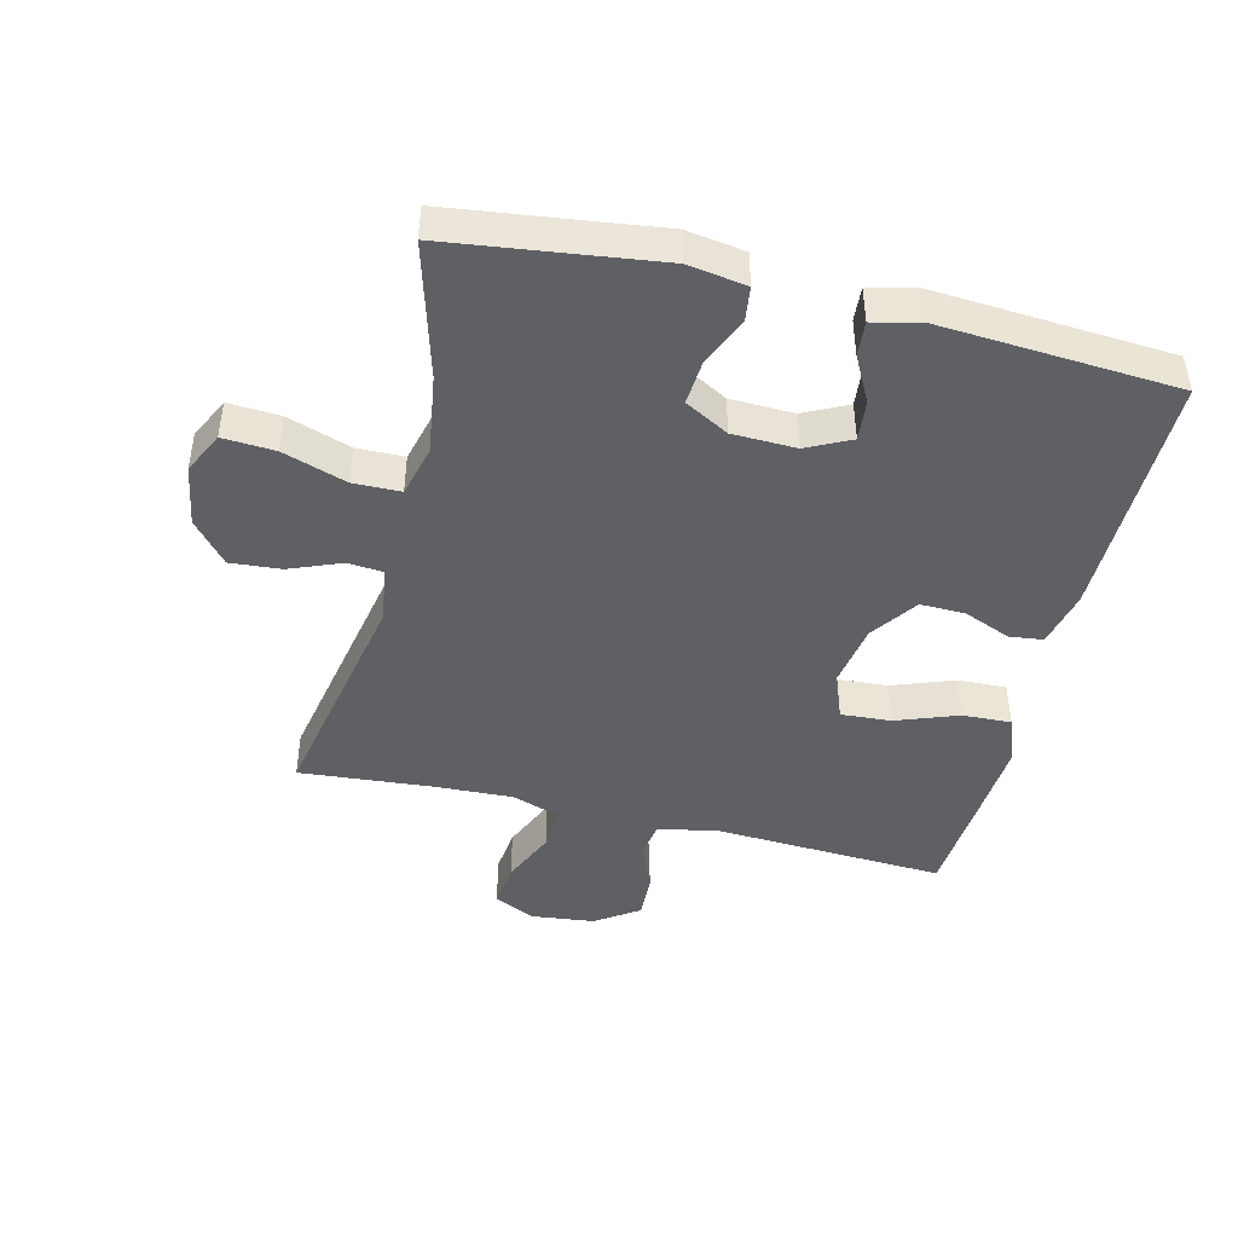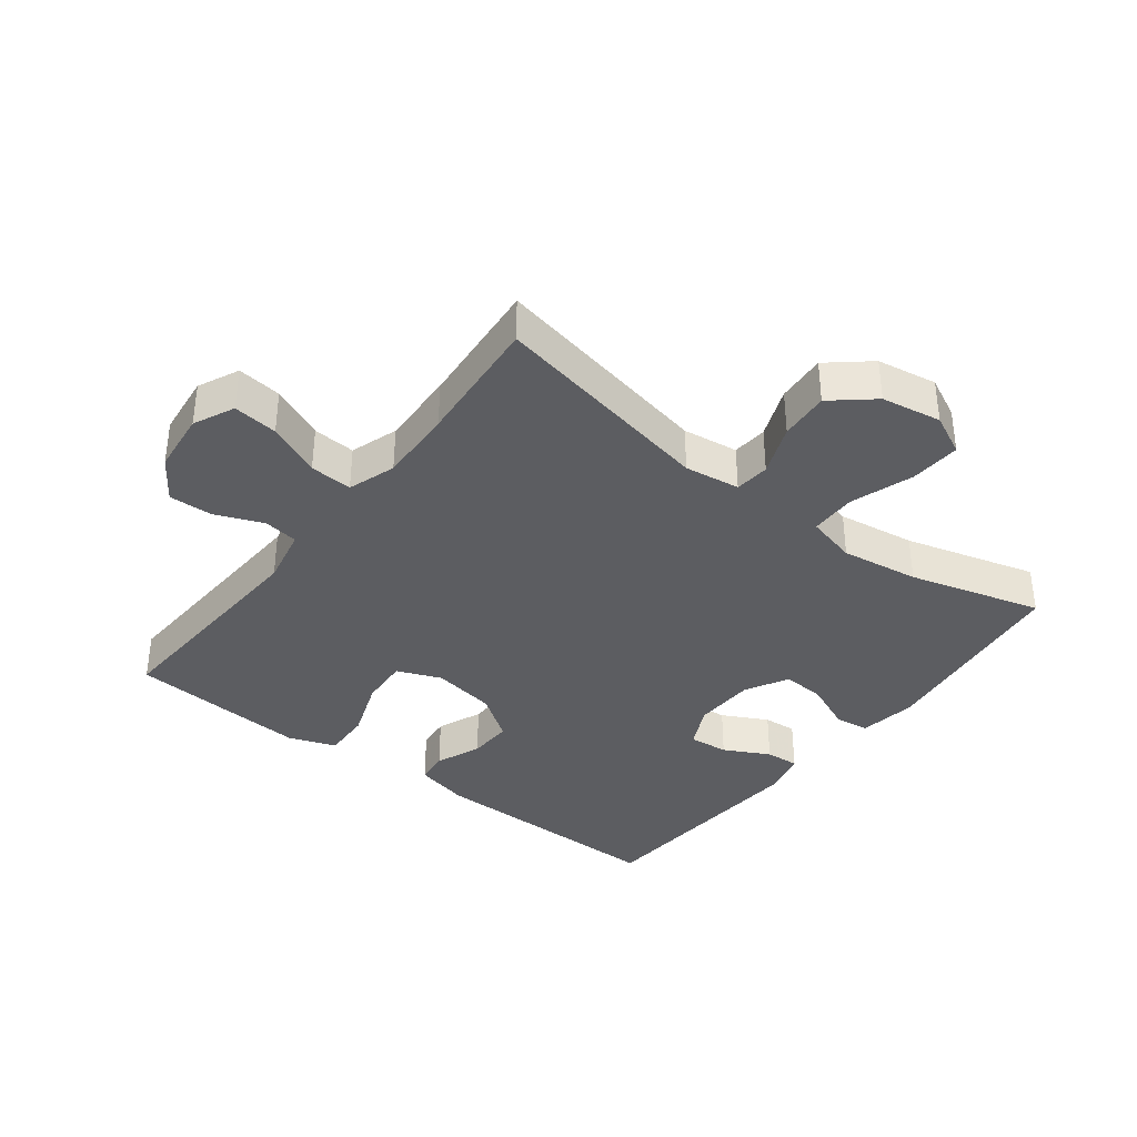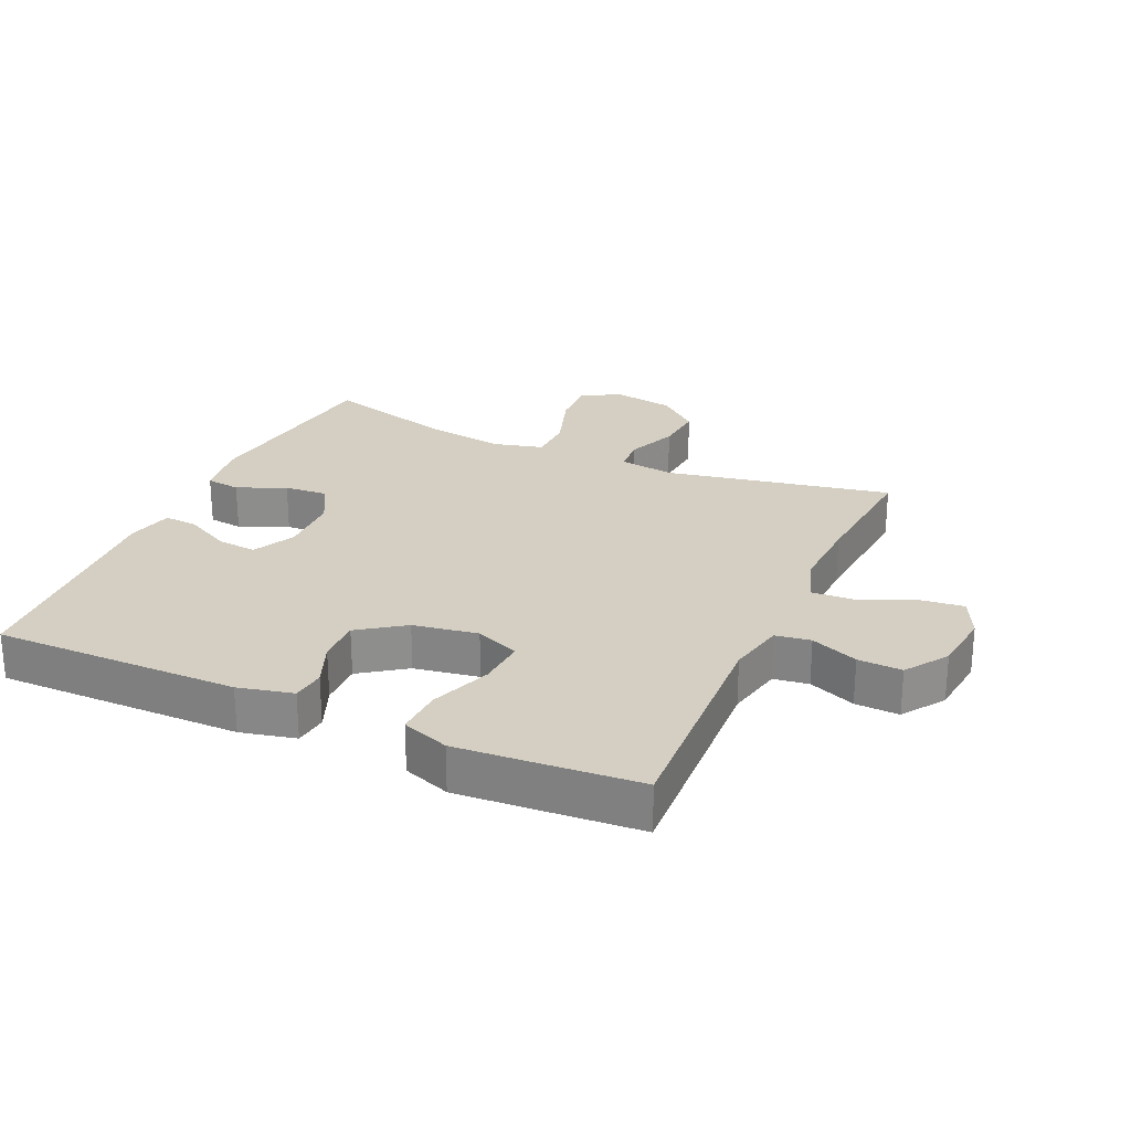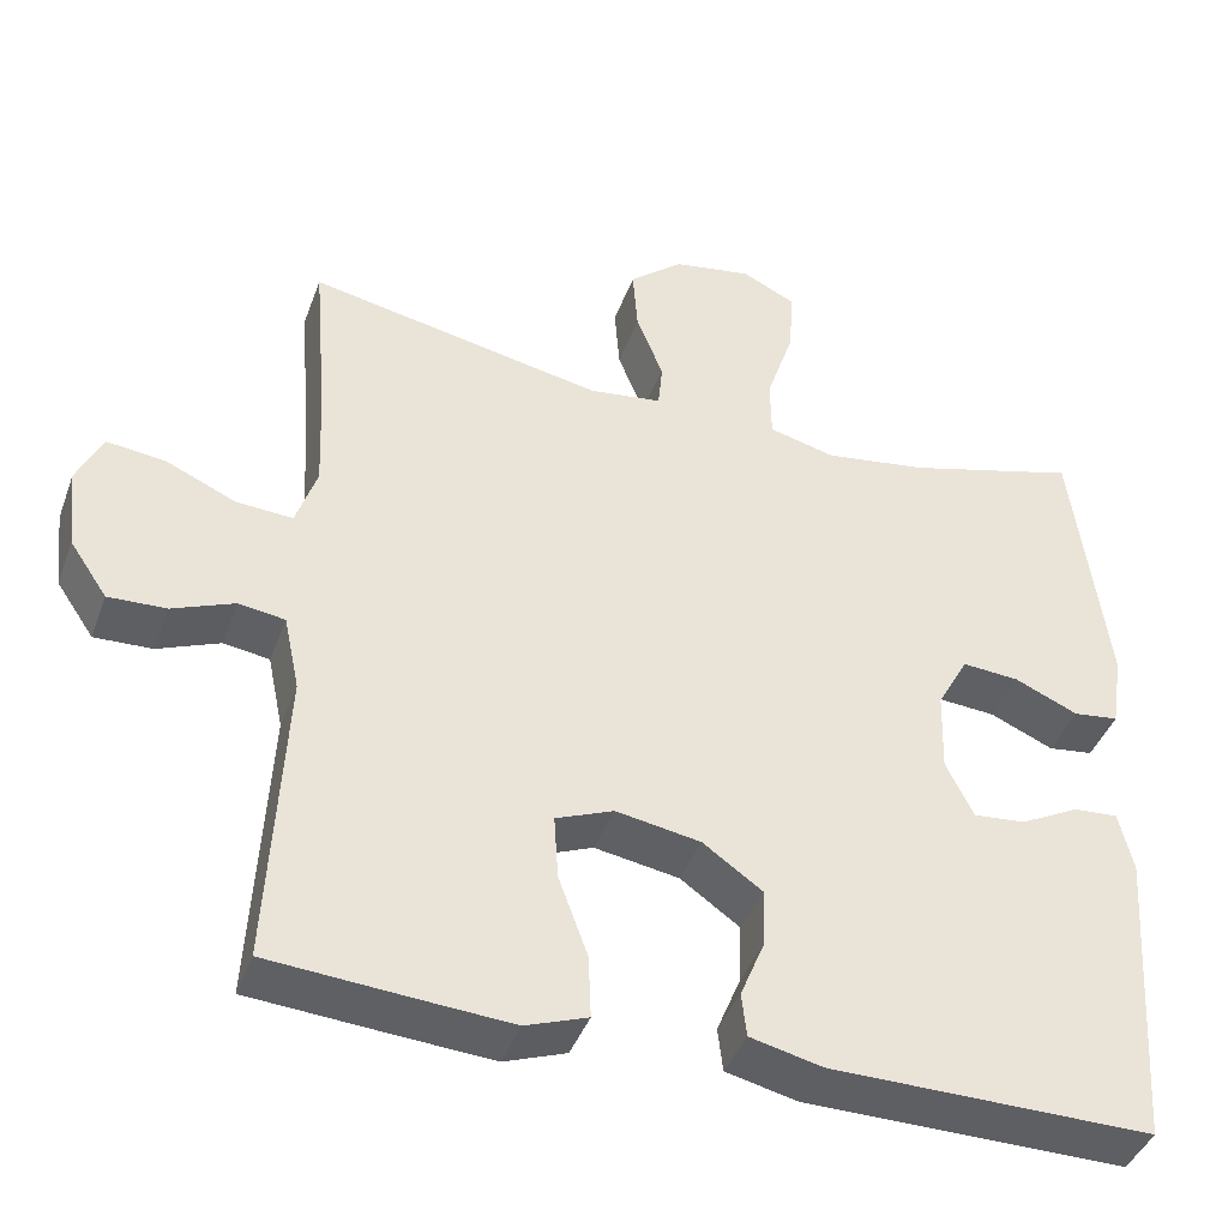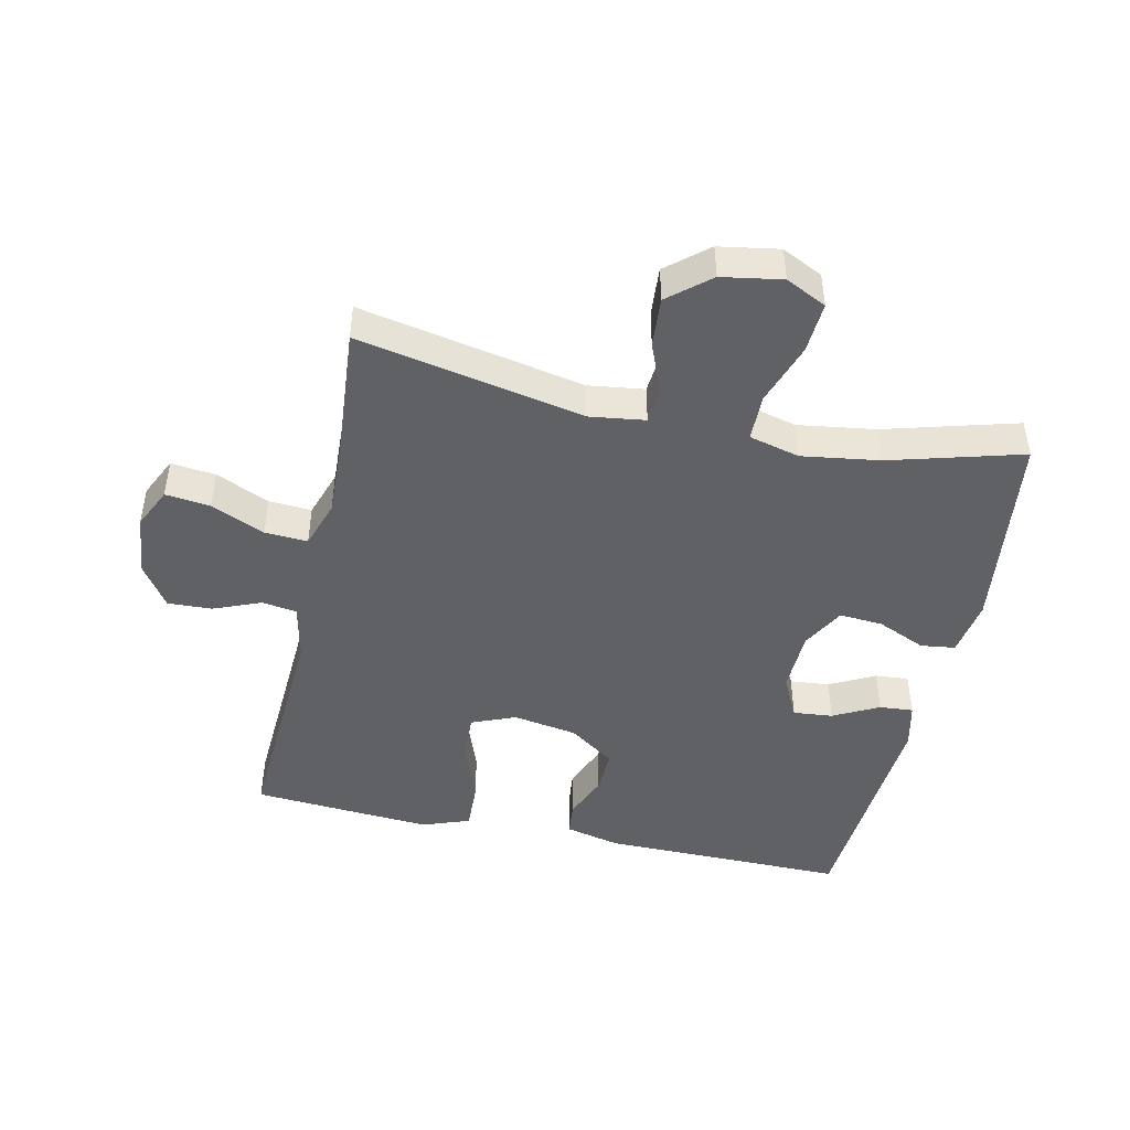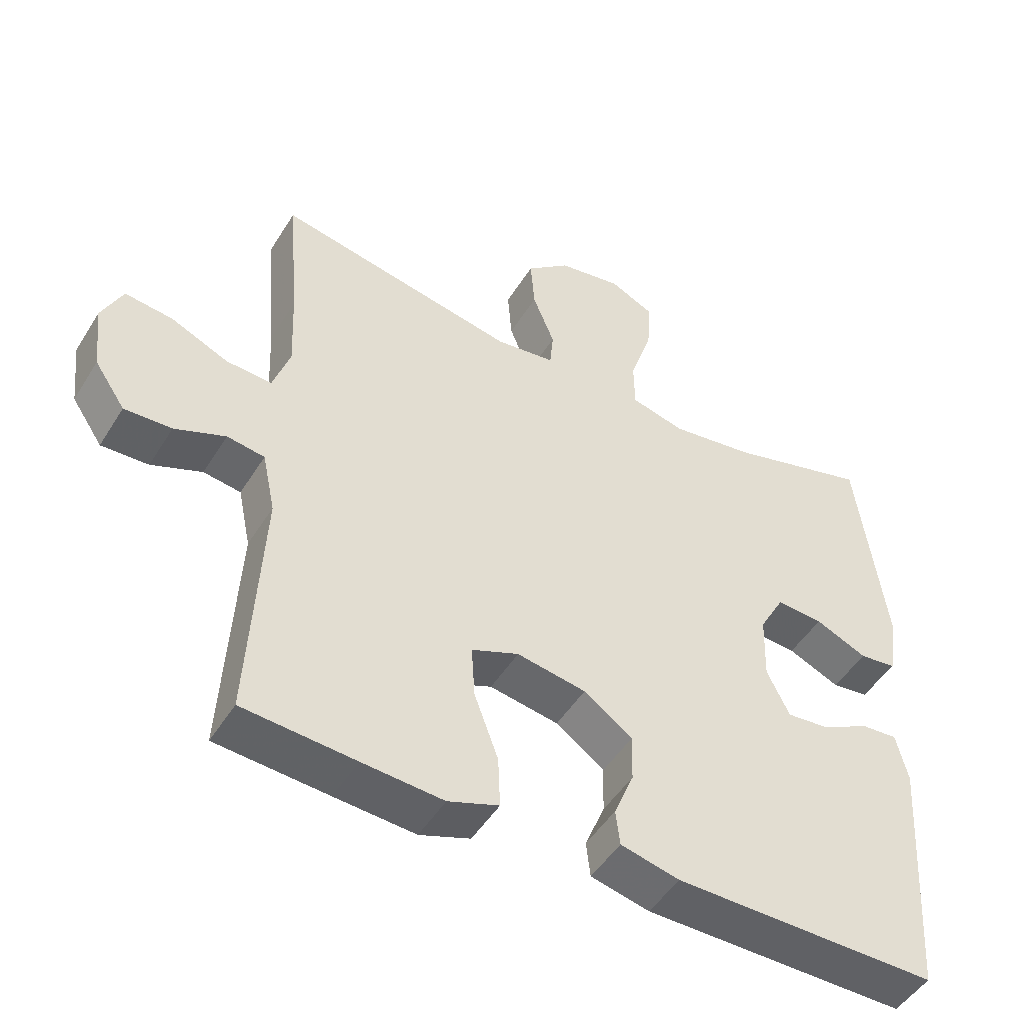
<metadata>
{"format":"obj","ext":"obj","renderer":"f3d","projection":"perspective","resolution":1024,"background":"white","views":[{"elev":-44.8,"azim":76.3,"up":"+Y"},{"elev":-37.0,"azim":-37.6,"up":"+Y"},{"elev":25.5,"azim":-155.7,"up":"+Y"},{"elev":-41.8,"azim":-19.4,"up":"+Z"},{"elev":-46.1,"azim":-12.4,"up":"+Y"},{"elev":-48.8,"azim":-30.6,"up":"+Z"}]}
</metadata>
<code>
v -0.5 0.07 -0.5
v -0.481 0.07 -0.142
v -0.5 0.07 -0.052
v -0.555 0.07 -0.044
v -0.629 0.07 -0.074
v -0.698 0.07 -0.077
v -0.743 0.07 -0.011
v -0.754 0.07 0.086
v -0.724 0.07 0.15
v -0.654 0.07 0.142
v -0.57 0.07 0.105
v -0.503 0.07 0.101
v -0.478 0.07 0.176
v -0.483 0.07 0.295
v -0.5 0.07 0.5
v -0.147 0.07 0.431
v -0.06 0.07 0.443
v -0.055 0.07 0.498
v -0.087 0.07 0.578
v -0.093 0.07 0.656
v -0.029 0.07 0.71
v 0.065 0.07 0.726
v 0.129 0.07 0.695
v 0.124 0.07 0.615
v 0.091 0.07 0.517
v 0.092 0.07 0.444
v 0.171 0.07 0.424
v 0.293 0.07 0.442
v 0.5 0.07 0.5
v 0.541 0.07 0.181
v 0.527 0.07 0.091
v 0.473 0.07 0.084
v 0.397 0.07 0.117
v 0.329 0.07 0.122
v 0.292 0.07 0.055
v 0.289 0.07 -0.043
v 0.322 0.07 -0.11
v 0.384 0.07 -0.104
v 0.455 0.07 -0.067
v 0.508 0.07 -0.063
v 0.525 0.07 -0.135
v 0.5 0.07 -0.5
v 0.115 0.07 -0.498
v 0.029 0.07 -0.478
v 0.023 0.07 -0.426
v 0.052 0.07 -0.355
v 0.054 0.07 -0.285
v -0.017 0.07 -0.235
v -0.118 0.07 -0.218
v -0.187 0.07 -0.246
v -0.182 0.07 -0.323
v -0.147 0.07 -0.418
v -0.144 0.07 -0.493
v -0.218 0.07 -0.52
v -0.336 0.07 -0.512
v -0.5 0 -0.5
v -0.481 0 -0.142
v -0.5 0 -0.052
v -0.555 0 -0.044
v -0.629 0 -0.074
v -0.698 0 -0.077
v -0.743 0 -0.011
v -0.754 0 0.086
v -0.724 0 0.15
v -0.654 0 0.142
v -0.57 0 0.105
v -0.503 0 0.101
v -0.478 0 0.176
v -0.483 0 0.295
v -0.5 0 0.5
v -0.147 0 0.431
v -0.06 0 0.443
v -0.055 0 0.498
v -0.087 0 0.578
v -0.093 0 0.656
v -0.029 0 0.71
v 0.065 0 0.726
v 0.129 0 0.695
v 0.124 0 0.615
v 0.091 0 0.517
v 0.092 0 0.444
v 0.171 0 0.424
v 0.293 0 0.442
v 0.5 0 0.5
v 0.541 0 0.181
v 0.527 0 0.091
v 0.473 0 0.084
v 0.397 0 0.117
v 0.329 0 0.122
v 0.292 0 0.055
v 0.289 0 -0.043
v 0.322 0 -0.11
v 0.384 0 -0.104
v 0.455 0 -0.067
v 0.508 0 -0.063
v 0.525 0 -0.135
v 0.5 0 -0.5
v 0.115 0 -0.498
v 0.029 0 -0.478
v 0.023 0 -0.426
v 0.052 0 -0.355
v 0.054 0 -0.285
v -0.017 0 -0.235
v -0.118 0 -0.218
v -0.187 0 -0.246
v -0.182 0 -0.323
v -0.147 0 -0.418
v -0.144 0 -0.493
v -0.218 0 -0.52
v -0.336 0 -0.512
f 55 1 2
f 54 55 2
f 53 54 2
f 52 53 2
f 51 52 2
f 50 51 2 3
f 49 50 3
f 48 49 3
f 44 45 46
f 43 44 46
f 42 43 46
f 41 42 46
f 40 41 46
f 39 40 46
f 38 39 46
f 37 38 46 47
f 36 37 47 48
f 31 32 33
f 30 31 33
f 29 30 33
f 28 29 33
f 27 28 33 34
f 26 27 34 35
f 23 24 25
f 22 23 25
f 21 22 25
f 20 21 25
f 19 20 25
f 18 19 25
f 17 18 25 26
f 36 48 3
f 35 36 3
f 26 35 3
f 17 26 3
f 16 17 3
f 9 10 11
f 8 9 11
f 7 8 11
f 6 7 11
f 5 6 11
f 4 5 11
f 4 11 12
f 3 4 12
f 16 3 12 13
f 14 15 16
f 13 14 16
f 57 56 110
f 57 110 109
f 57 109 108
f 57 108 107
f 57 107 106
f 58 57 106 105
f 58 105 104
f 58 104 103
f 101 100 99
f 101 99 98
f 101 98 97
f 101 97 96
f 101 96 95
f 101 95 94
f 101 94 93
f 102 101 93 92
f 103 102 92 91
f 88 87 86
f 88 86 85
f 88 85 84
f 88 84 83
f 89 88 83 82
f 90 89 82 81
f 80 79 78
f 80 78 77
f 80 77 76
f 80 76 75
f 80 75 74
f 80 74 73
f 81 80 73 72
f 58 103 91
f 58 91 90
f 58 90 81
f 58 81 72
f 58 72 71
f 66 65 64
f 66 64 63
f 66 63 62
f 66 62 61
f 66 61 60
f 66 60 59
f 67 66 59
f 67 59 58
f 68 67 58 71
f 71 70 69
f 71 69 68
f 1 56 57 2
f 2 57 58 3
f 3 58 59 4
f 4 59 60 5
f 5 60 61 6
f 6 61 62 7
f 7 62 63 8
f 8 63 64 9
f 9 64 65 10
f 10 65 66 11
f 11 66 67 12
f 12 67 68 13
f 13 68 69 14
f 14 69 70 15
f 15 70 71 16
f 16 71 72 17
f 17 72 73 18
f 18 73 74 19
f 19 74 75 20
f 20 75 76 21
f 21 76 77 22
f 22 77 78 23
f 23 78 79 24
f 24 79 80 25
f 25 80 81 26
f 26 81 82 27
f 27 82 83 28
f 28 83 84 29
f 29 84 85 30
f 30 85 86 31
f 31 86 87 32
f 32 87 88 33
f 33 88 89 34
f 34 89 90 35
f 35 90 91 36
f 36 91 92 37
f 37 92 93 38
f 38 93 94 39
f 39 94 95 40
f 40 95 96 41
f 41 96 97 42
f 42 97 98 43
f 43 98 99 44
f 44 99 100 45
f 45 100 101 46
f 46 101 102 47
f 47 102 103 48
f 48 103 104 49
f 49 104 105 50
f 50 105 106 51
f 51 106 107 52
f 52 107 108 53
f 53 108 109 54
f 54 109 110 55
f 55 110 56 1

</code>
